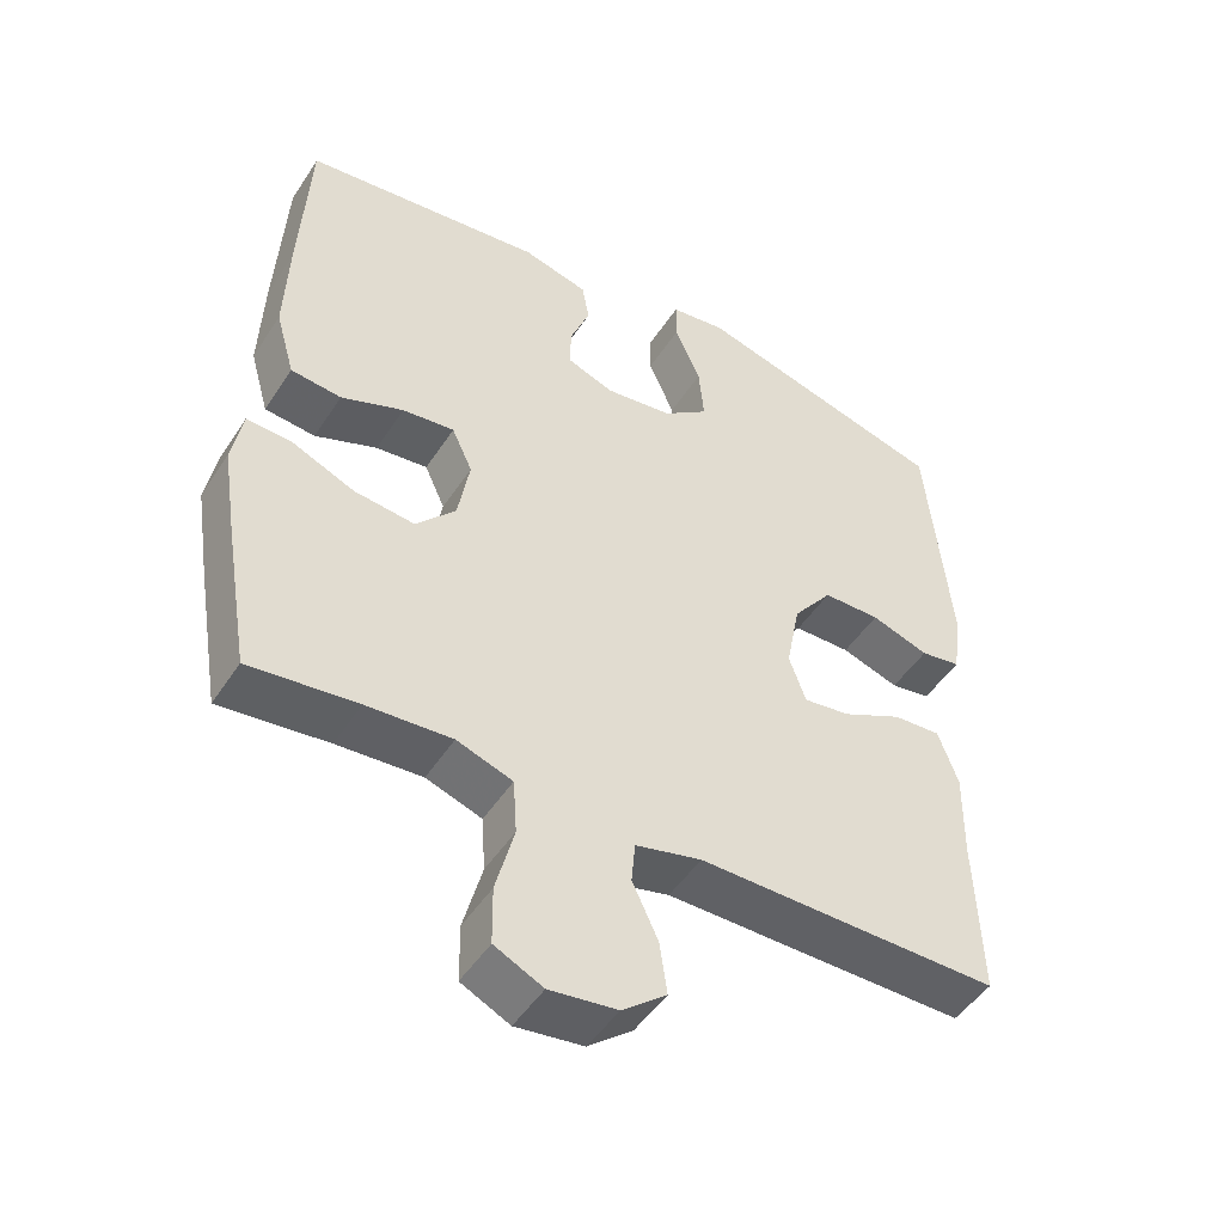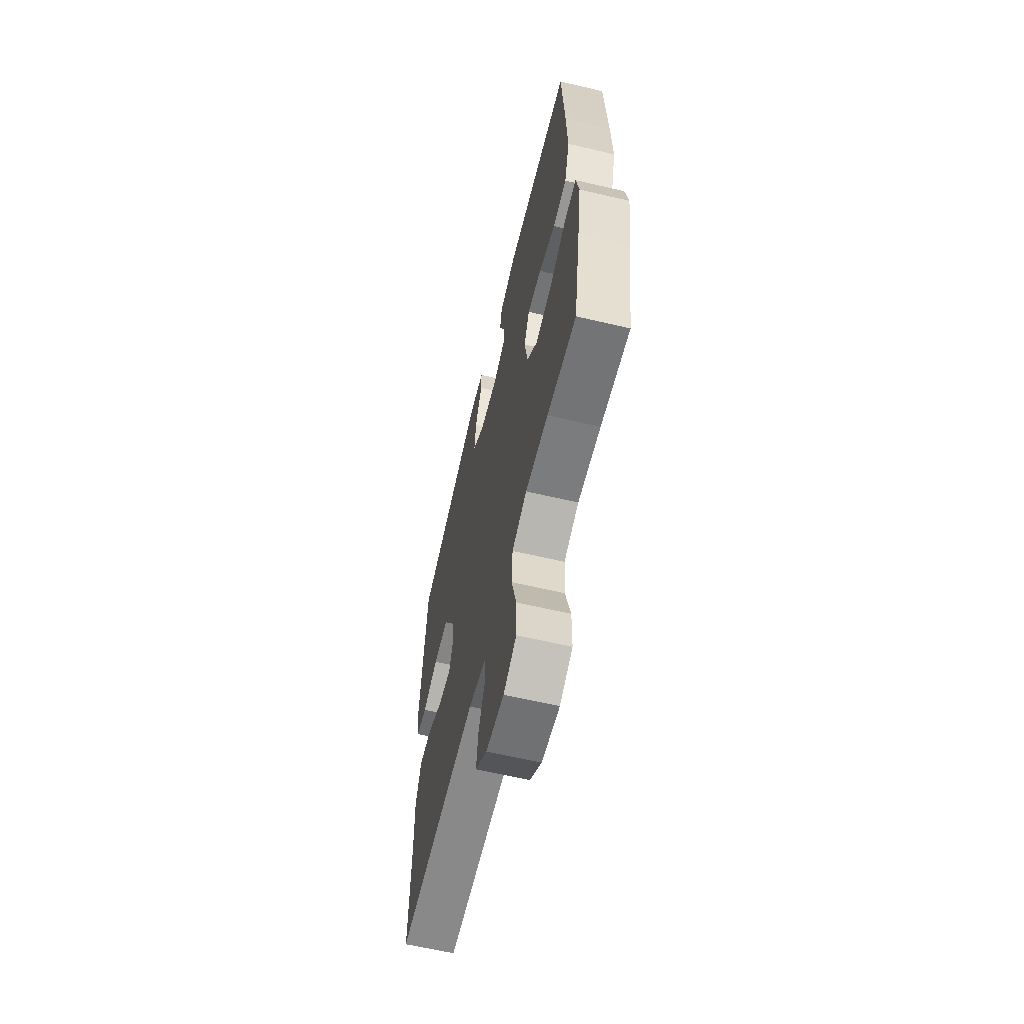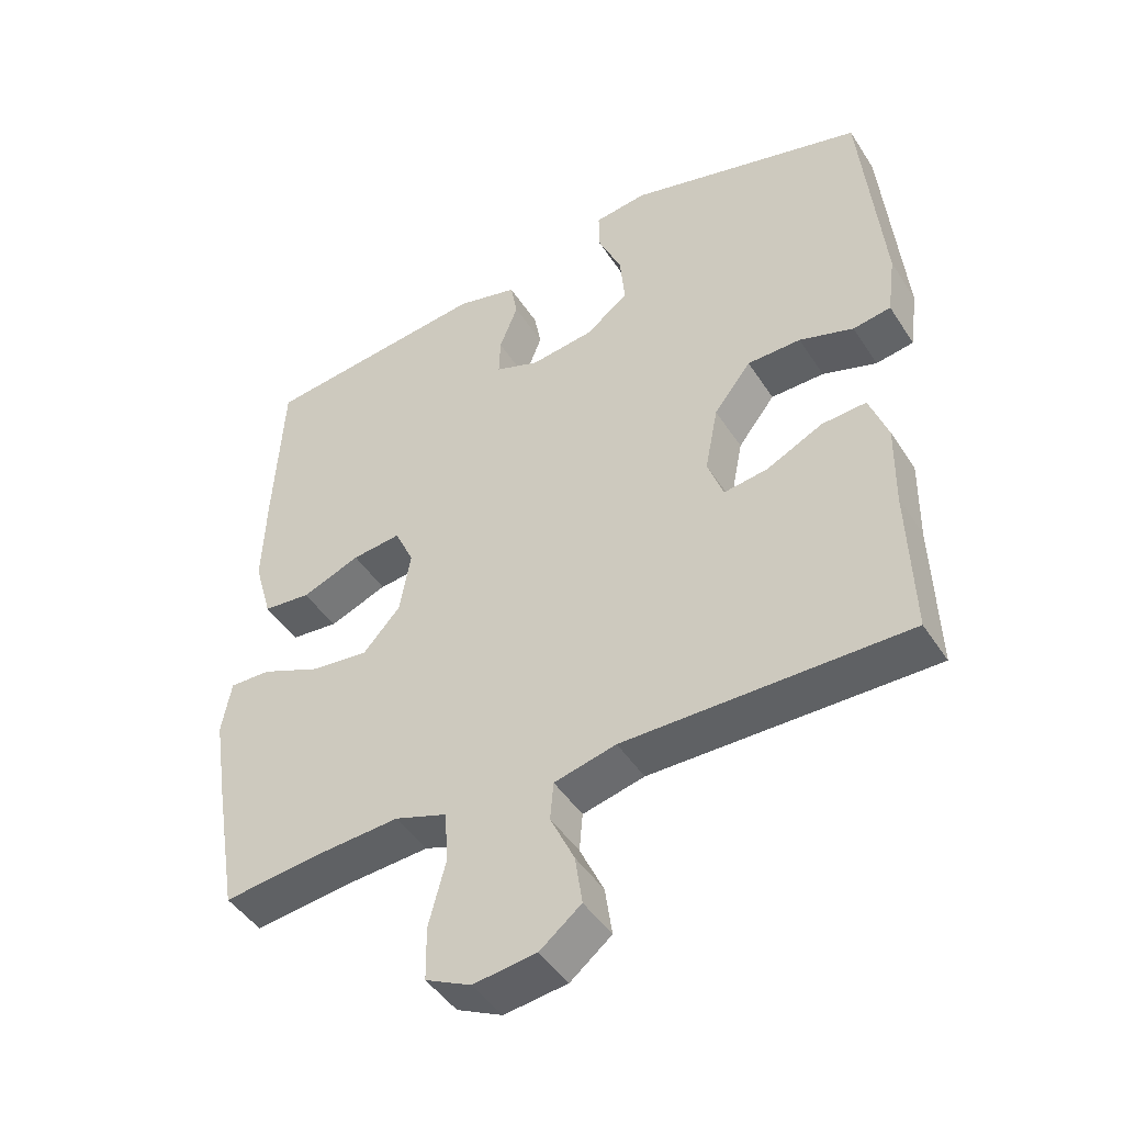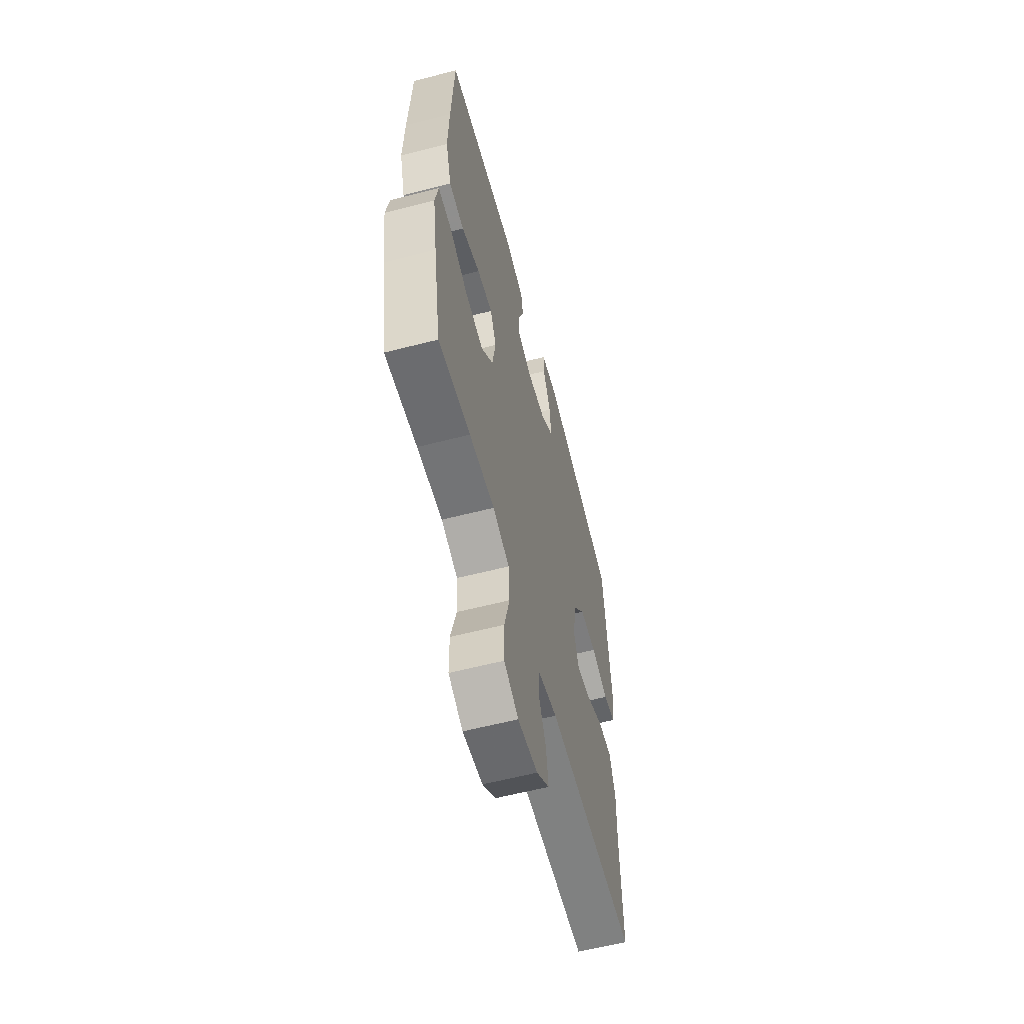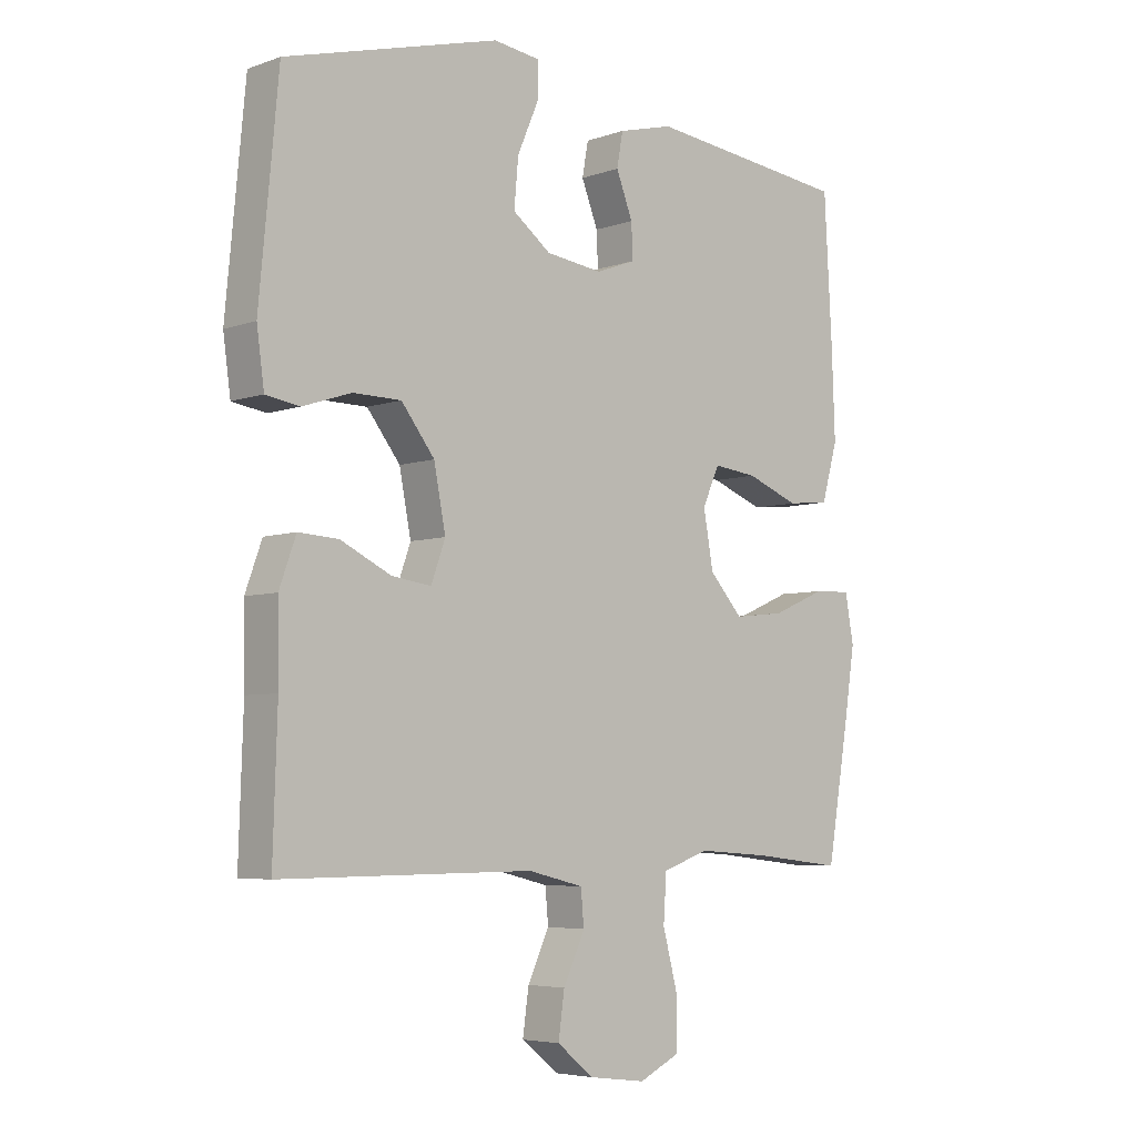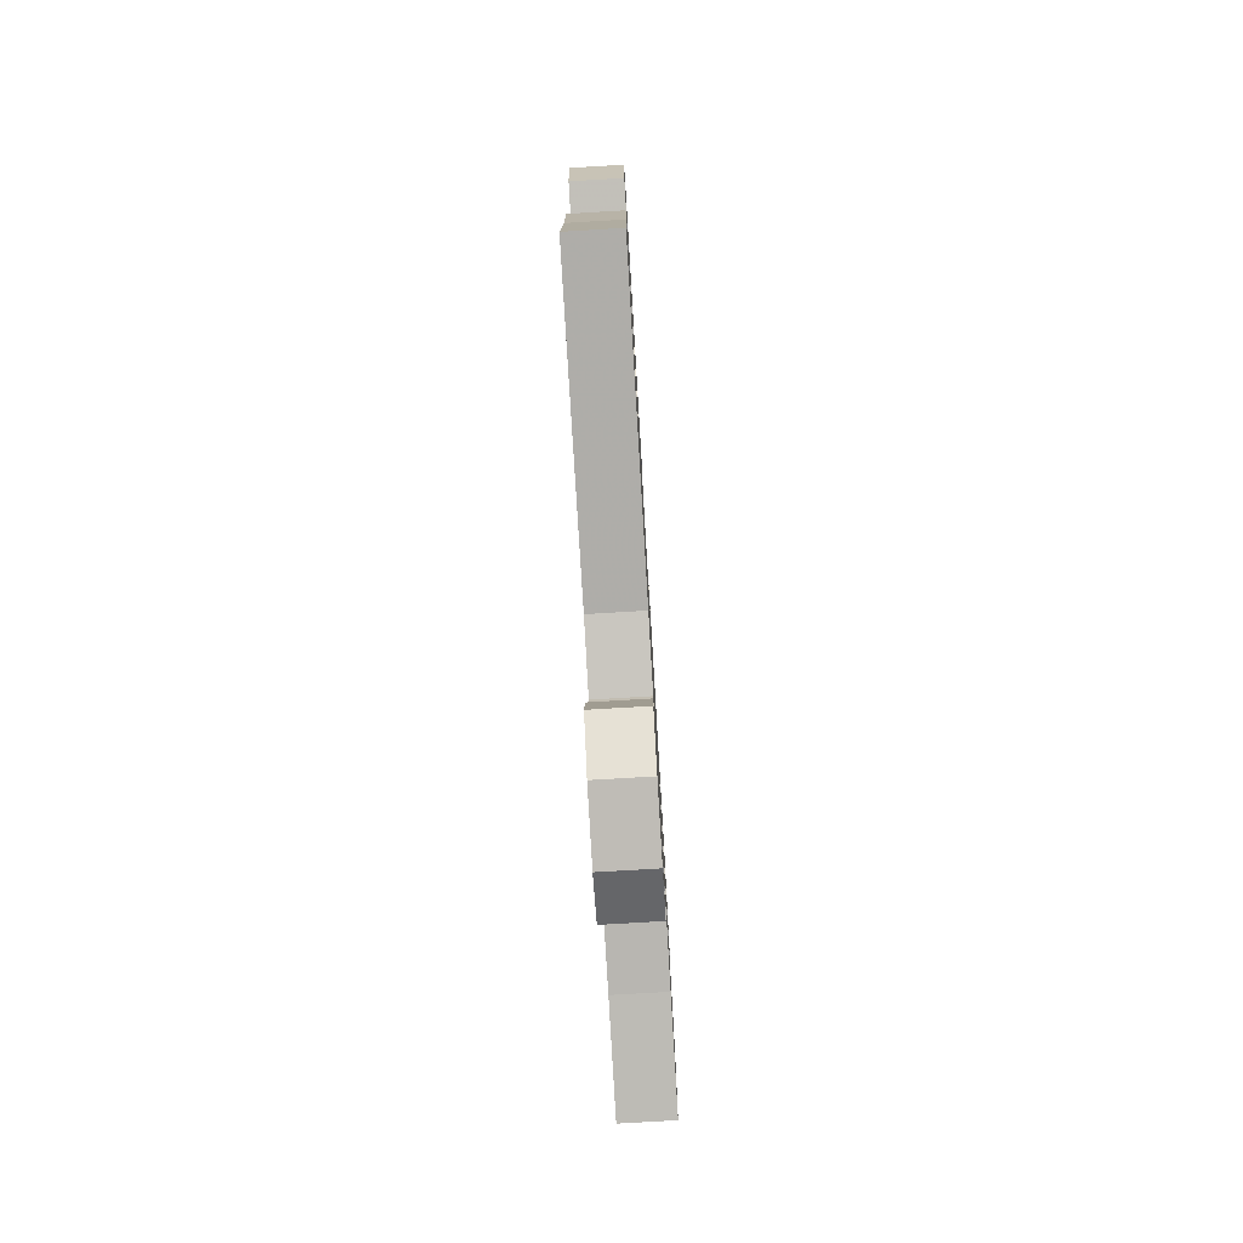
<metadata>
{"format":"obj","ext":"obj","renderer":"f3d","projection":"perspective","resolution":1024,"background":"white","views":[{"elev":-48.5,"azim":-31.7,"up":"+Z"},{"elev":-62.6,"azim":-103.4,"up":"+Z"},{"elev":-45.8,"azim":31.0,"up":"+Z"},{"elev":-59.9,"azim":-75.2,"up":"+Z"},{"elev":-5.4,"azim":137.3,"up":"+Z"},{"elev":-77.6,"azim":93.4,"up":"+Z"}]}
</metadata>
<code>
v -0.5 0.07 -0.5
v -0.534 0.07 -0.299
v -0.553 0.07 -0.176
v -0.539 0.07 -0.098
v -0.479 0.07 -0.1
v -0.392 0.07 -0.137
v -0.309 0.07 -0.146
v -0.255 0.07 -0.086
v -0.239 0.07 0.005
v -0.267 0.07 0.066
v -0.338 0.07 0.058
v -0.423 0.07 0.025
v -0.492 0.07 0.032
v -0.518 0.07 0.124
v -0.513 0.07 0.263
v -0.5 0.07 0.5
v -0.17 0.07 0.538
v -0.081 0.07 0.515
v -0.071 0.07 0.46
v -0.098 0.07 0.391
v -0.1 0.07 0.335
v -0.036 0.07 0.311
v 0.056 0.07 0.323
v 0.118 0.07 0.37
v 0.111 0.07 0.447
v 0.076 0.07 0.528
v 0.076 0.07 0.584
v 0.152 0.07 0.594
v 0.5 0.07 0.5
v 0.531 0.07 0.168
v 0.519 0.07 0.08
v 0.464 0.07 0.071
v 0.385 0.07 0.097
v 0.307 0.07 0.096
v 0.253 0.07 0.026
v 0.234 0.07 -0.072
v 0.257 0.07 -0.136
v 0.321 0.07 -0.127
v 0.403 0.07 -0.087
v 0.468 0.07 -0.083
v 0.495 0.07 -0.158
v 0.493 0.07 -0.279
v 0.5 0.07 -0.5
v 0.088 0.07 -0.497
v -0.002 0.07 -0.519
v -0.007 0.07 -0.575
v 0.028 0.07 -0.65
v 0.038 0.07 -0.721
v -0.022 0.07 -0.769
v -0.114 0.07 -0.781
v -0.18 0.07 -0.749
v -0.181 0.07 -0.671
v -0.156 0.07 -0.576
v -0.161 0.07 -0.501
v -0.237 0.07 -0.475
v -0.353 0.07 -0.483
v -0.5 0 -0.5
v -0.534 0 -0.299
v -0.553 0 -0.176
v -0.539 0 -0.098
v -0.479 0 -0.1
v -0.392 0 -0.137
v -0.309 0 -0.146
v -0.255 0 -0.086
v -0.239 0 0.005
v -0.267 0 0.066
v -0.338 0 0.058
v -0.423 0 0.025
v -0.492 0 0.032
v -0.518 0 0.124
v -0.513 0 0.263
v -0.5 0 0.5
v -0.17 0 0.538
v -0.081 0 0.515
v -0.071 0 0.46
v -0.098 0 0.391
v -0.1 0 0.335
v -0.036 0 0.311
v 0.056 0 0.323
v 0.118 0 0.37
v 0.111 0 0.447
v 0.076 0 0.528
v 0.076 0 0.584
v 0.152 0 0.594
v 0.5 0 0.5
v 0.531 0 0.168
v 0.519 0 0.08
v 0.464 0 0.071
v 0.385 0 0.097
v 0.307 0 0.096
v 0.253 0 0.026
v 0.234 0 -0.072
v 0.257 0 -0.136
v 0.321 0 -0.127
v 0.403 0 -0.087
v 0.468 0 -0.083
v 0.495 0 -0.158
v 0.493 0 -0.279
v 0.5 0 -0.5
v 0.088 0 -0.497
v -0.002 0 -0.519
v -0.007 0 -0.575
v 0.028 0 -0.65
v 0.038 0 -0.721
v -0.022 0 -0.769
v -0.114 0 -0.781
v -0.18 0 -0.749
v -0.181 0 -0.671
v -0.156 0 -0.576
v -0.161 0 -0.501
v -0.237 0 -0.475
v -0.353 0 -0.483
f 51 52 53
f 50 51 53
f 49 50 53
f 48 49 53
f 47 48 53
f 46 47 53
f 45 46 53 54
f 44 45 54 55
f 42 43 44 55
f 42 55 56
f 41 42 56
f 40 41 56
f 39 40 56
f 38 39 56
f 31 32 33
f 30 31 33
f 29 30 33
f 28 29 33
f 27 28 33
f 26 27 33
f 25 26 33
f 24 25 33 34
f 23 24 34 35
f 18 19 20
f 17 18 20
f 16 17 20
f 15 16 20
f 14 15 20
f 13 14 20
f 12 13 20
f 11 12 20
f 10 11 20 21
f 9 10 21 22
f 4 5 6
f 3 4 6
f 2 3 6
f 1 2 6
f 56 1 6
f 56 6 7
f 37 38 56
f 56 7 8
f 37 56 8
f 36 37 8
f 23 35 36
f 22 23 36
f 9 22 36
f 8 9 36
f 109 108 107
f 109 107 106
f 109 106 105
f 109 105 104
f 109 104 103
f 109 103 102
f 110 109 102 101
f 111 110 101 100
f 111 100 99 98
f 112 111 98
f 112 98 97
f 112 97 96
f 112 96 95
f 112 95 94
f 89 88 87
f 89 87 86
f 89 86 85
f 89 85 84
f 89 84 83
f 89 83 82
f 89 82 81
f 90 89 81 80
f 91 90 80 79
f 76 75 74
f 76 74 73
f 76 73 72
f 76 72 71
f 76 71 70
f 76 70 69
f 76 69 68
f 76 68 67
f 77 76 67 66
f 78 77 66 65
f 62 61 60
f 62 60 59
f 62 59 58
f 62 58 57
f 62 57 112
f 63 62 112
f 112 94 93
f 64 63 112
f 64 112 93
f 64 93 92
f 92 91 79
f 92 79 78
f 92 78 65
f 92 65 64
f 1 57 58 2
f 2 58 59 3
f 3 59 60 4
f 4 60 61 5
f 5 61 62 6
f 6 62 63 7
f 7 63 64 8
f 8 64 65 9
f 9 65 66 10
f 10 66 67 11
f 11 67 68 12
f 12 68 69 13
f 13 69 70 14
f 14 70 71 15
f 15 71 72 16
f 16 72 73 17
f 17 73 74 18
f 18 74 75 19
f 19 75 76 20
f 20 76 77 21
f 21 77 78 22
f 22 78 79 23
f 23 79 80 24
f 24 80 81 25
f 25 81 82 26
f 26 82 83 27
f 27 83 84 28
f 28 84 85 29
f 29 85 86 30
f 30 86 87 31
f 31 87 88 32
f 32 88 89 33
f 33 89 90 34
f 34 90 91 35
f 35 91 92 36
f 36 92 93 37
f 37 93 94 38
f 38 94 95 39
f 39 95 96 40
f 40 96 97 41
f 41 97 98 42
f 42 98 99 43
f 43 99 100 44
f 44 100 101 45
f 45 101 102 46
f 46 102 103 47
f 47 103 104 48
f 48 104 105 49
f 49 105 106 50
f 50 106 107 51
f 51 107 108 52
f 52 108 109 53
f 53 109 110 54
f 54 110 111 55
f 55 111 112 56
f 56 112 57 1

</code>
